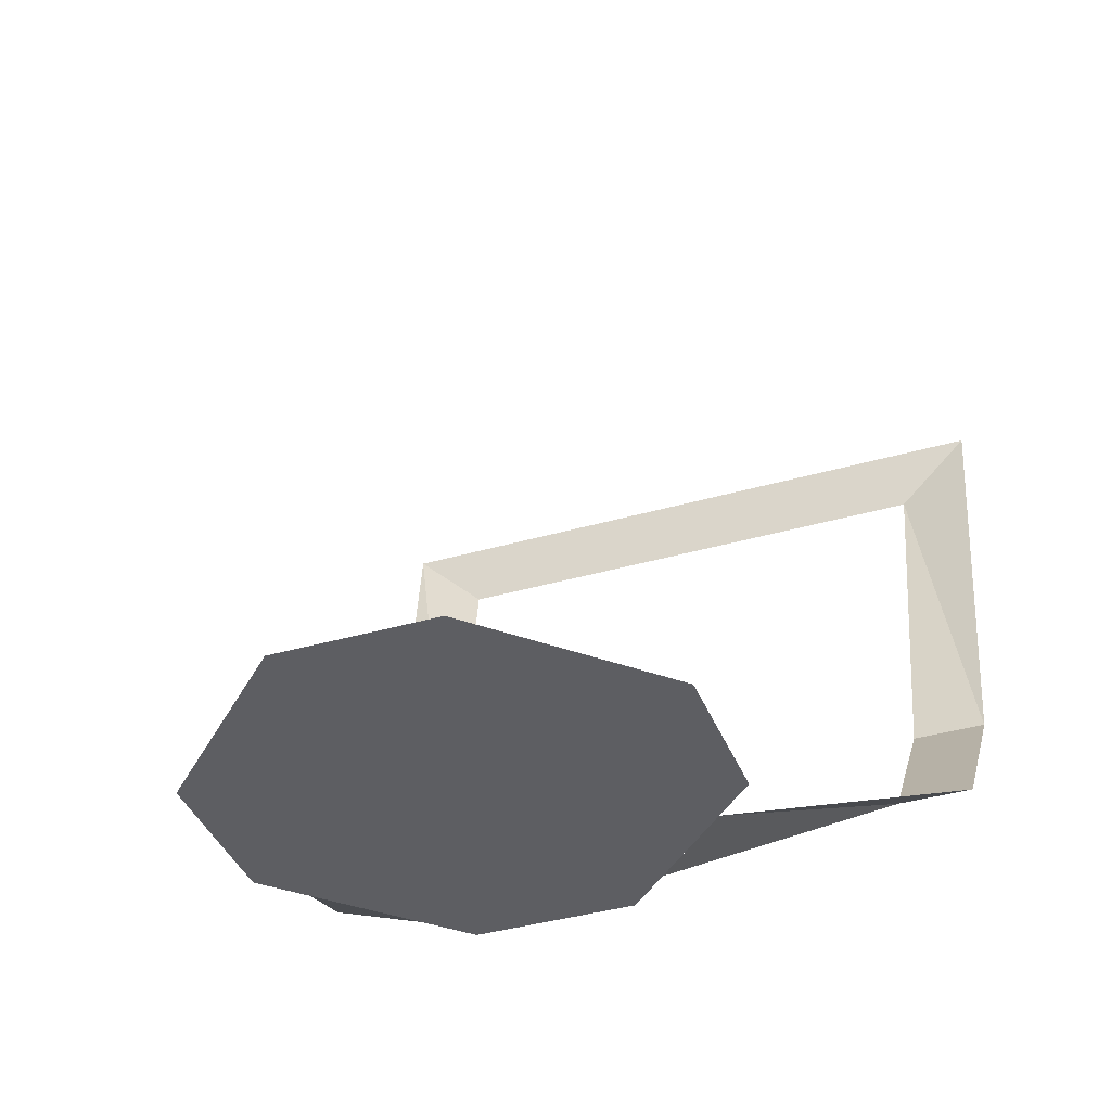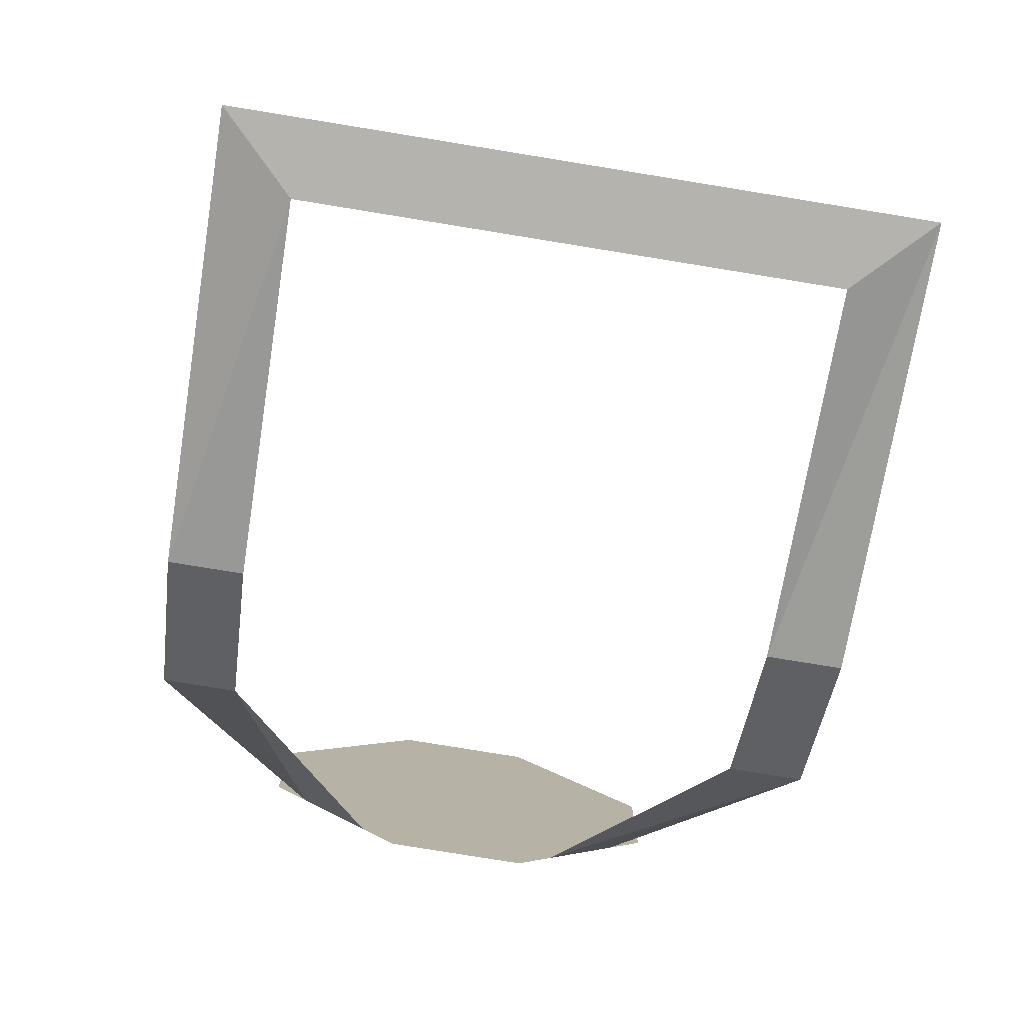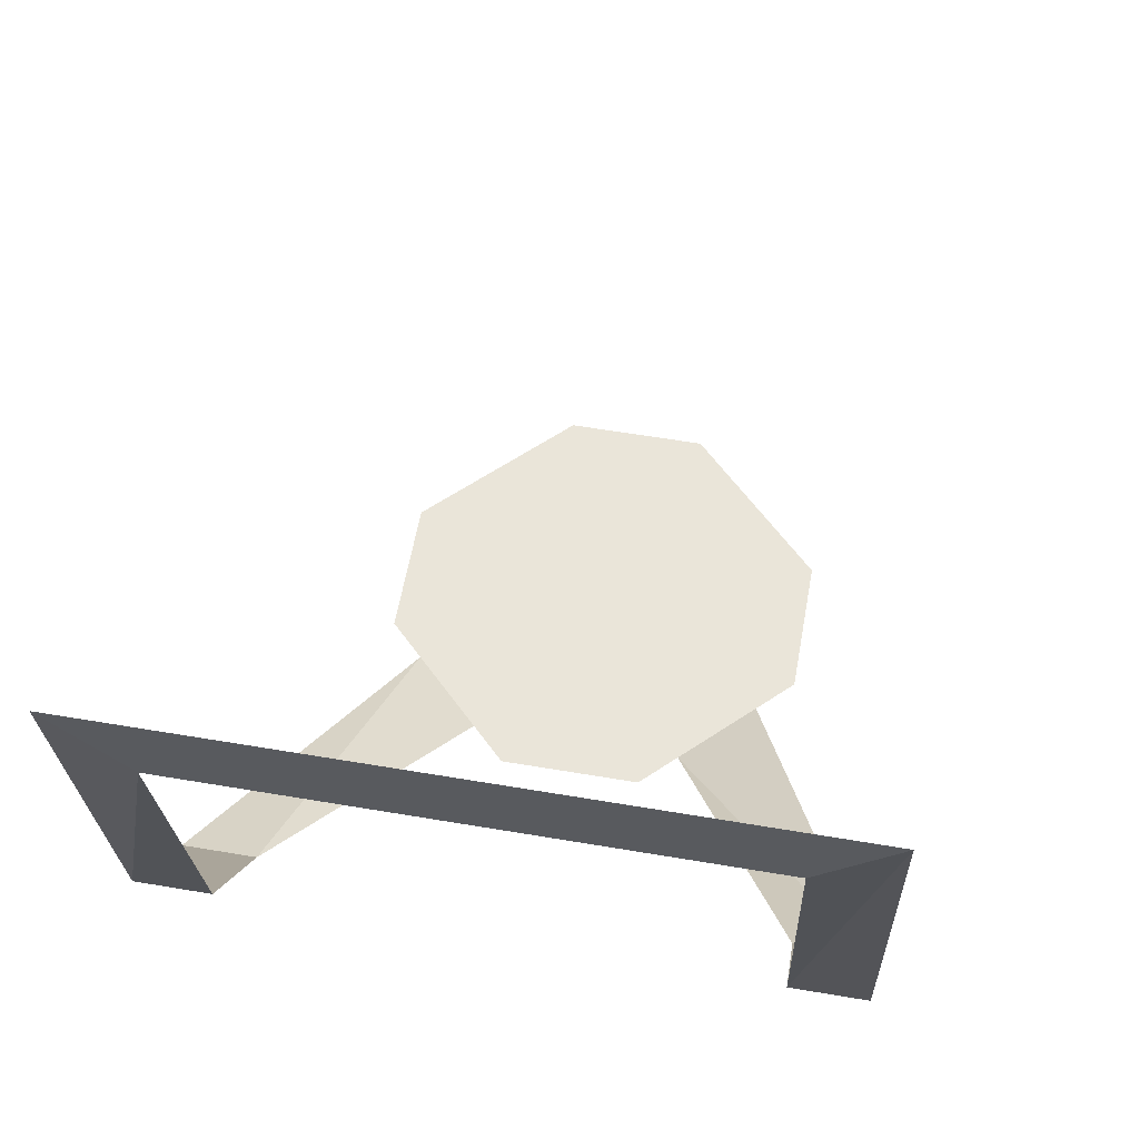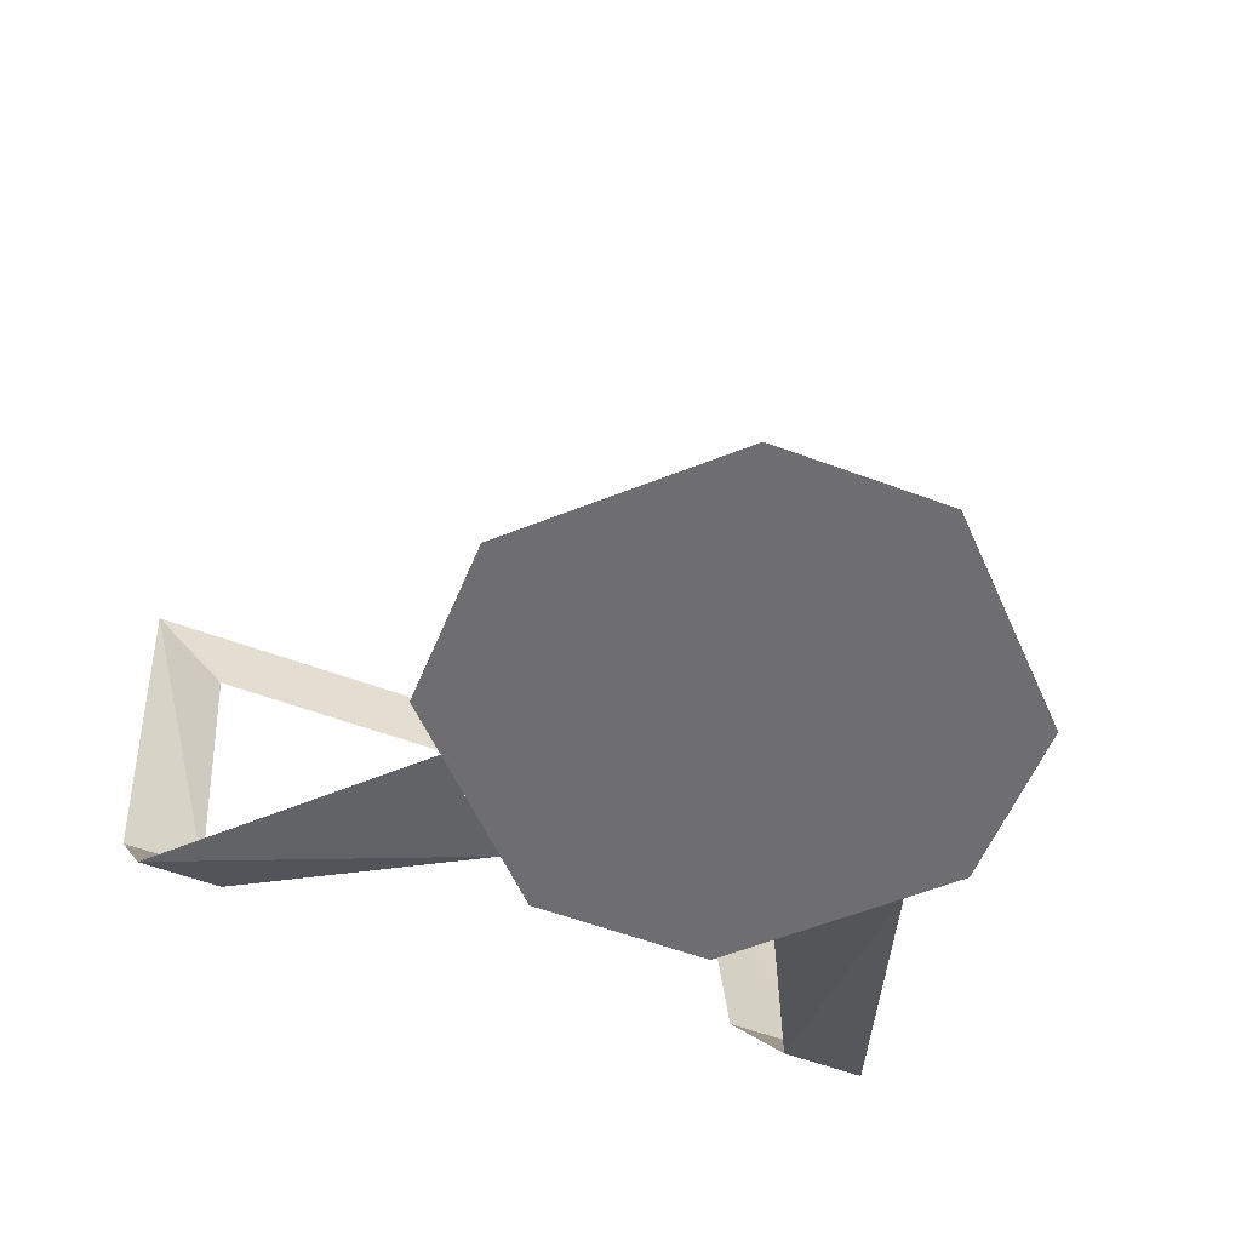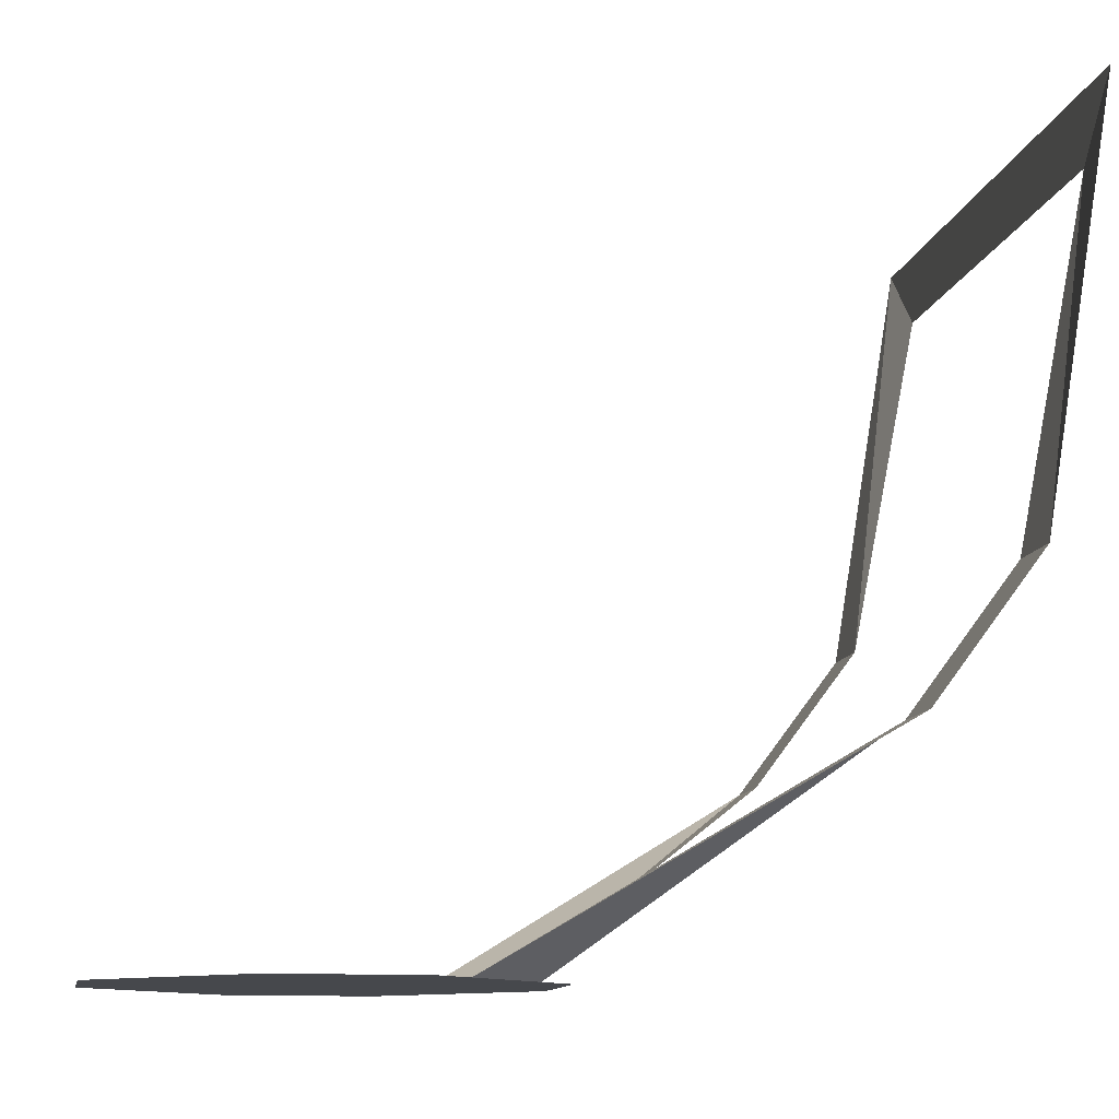
<metadata>
{"format":"obj","ext":"obj","renderer":"f3d","projection":"perspective","resolution":1024,"background":"white","views":[{"elev":-38.3,"azim":-159.9,"up":"+Z"},{"elev":-79.9,"azim":-9.2,"up":"+Y"},{"elev":58.0,"azim":10.0,"up":"+Z"},{"elev":-54.4,"azim":158.2,"up":"+Z"},{"elev":-11.3,"azim":-100.5,"up":"+Z"}]}
</metadata>
<code>
v 0.02344 -1.164 -0.125
v 0.03906 -1.148 -0.125
v 0.07031 -1.227 -0.07812
v 0.05469 -1.227 -0.07812
v 0.07031 -1.25 -0.04688
v 0.05469 -1.25 -0.04688
v 0.07031 -1.266 0.04688
v 0.05469 -1.266 0.03125
v -0.07031 -1.266 0.04688
v -0.05469 -1.266 0.03125
v -0.07031 -1.25 -0.04688
v -0.05469 -1.25 -0.04688
v -0.07031 -1.227 -0.07812
v -0.05469 -1.227 -0.07812
v -0.03906 -1.148 -0.125
v -0.02344 -1.164 -0.125
v 0.007812 -1.156 -0.125
v -0.007812 -1.156 -0.125
v -0.03125 -1.133 -0.125
v 0.03125 -1.133 -0.125
v -0.03125 -1.117 -0.125
v 0.03125 -1.117 -0.125
v -0.007812 -1.094 -0.125
v 0.007812 -1.094 -0.125
v 0.01562 -1.172 -0.125
v -0.01562 -1.172 -0.125
v -0.04688 -1.141 -0.125
v 0.04688 -1.141 -0.125
v -0.04688 -1.109 -0.125
v 0.04688 -1.109 -0.125
v -0.01562 -1.078 -0.125
v 0.01562 -1.078 -0.125
f 1 2 3
f 1 3 4
f 4 3 5
f 4 5 6
f 6 5 7
f 6 7 8
f 8 7 9
f 8 9 10
f 10 9 11
f 10 11 12
f 12 11 13
f 12 13 14
f 14 13 15
f 14 15 16
f 17 18 19
f 17 19 20
f 20 19 21
f 20 21 22
f 22 21 23
f 22 23 24
f 25 26 27
f 25 27 28
f 28 27 29
f 28 29 30
f 30 29 31
f 30 31 32

</code>
